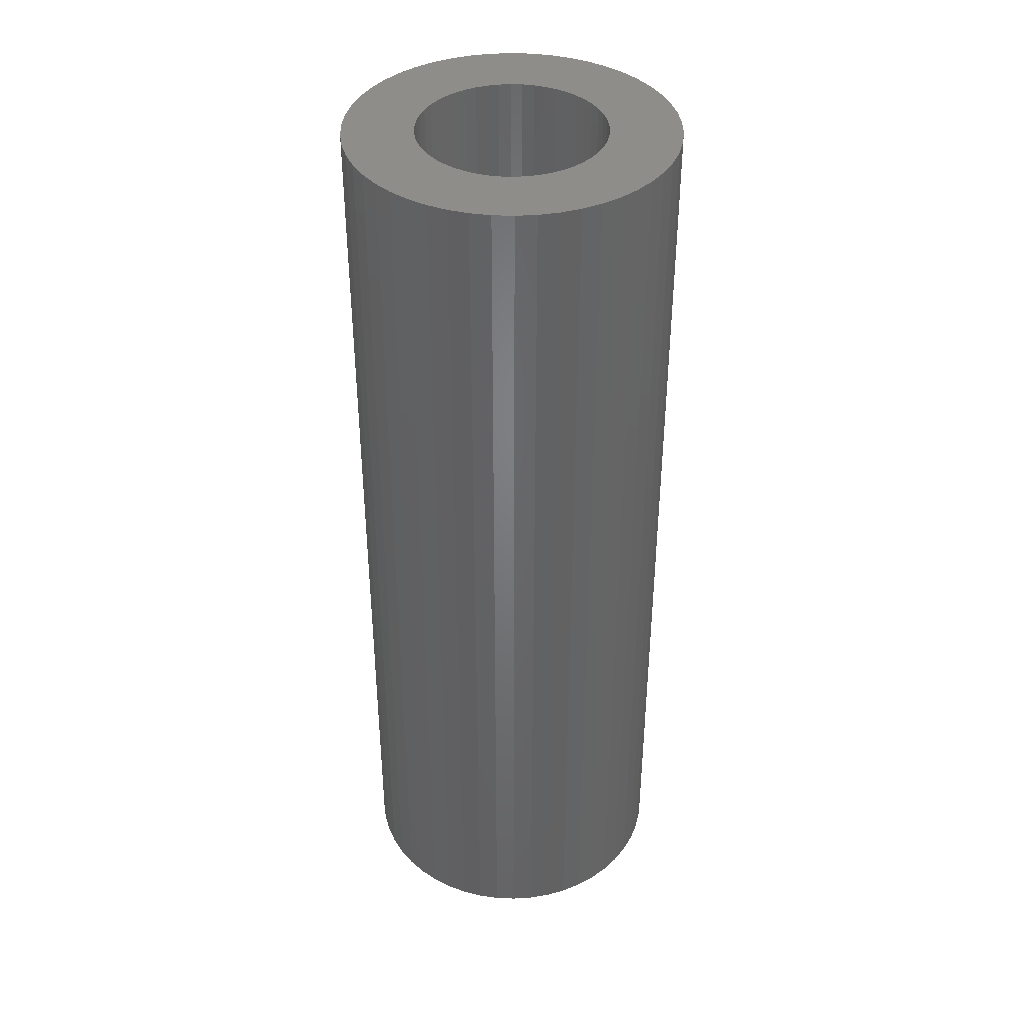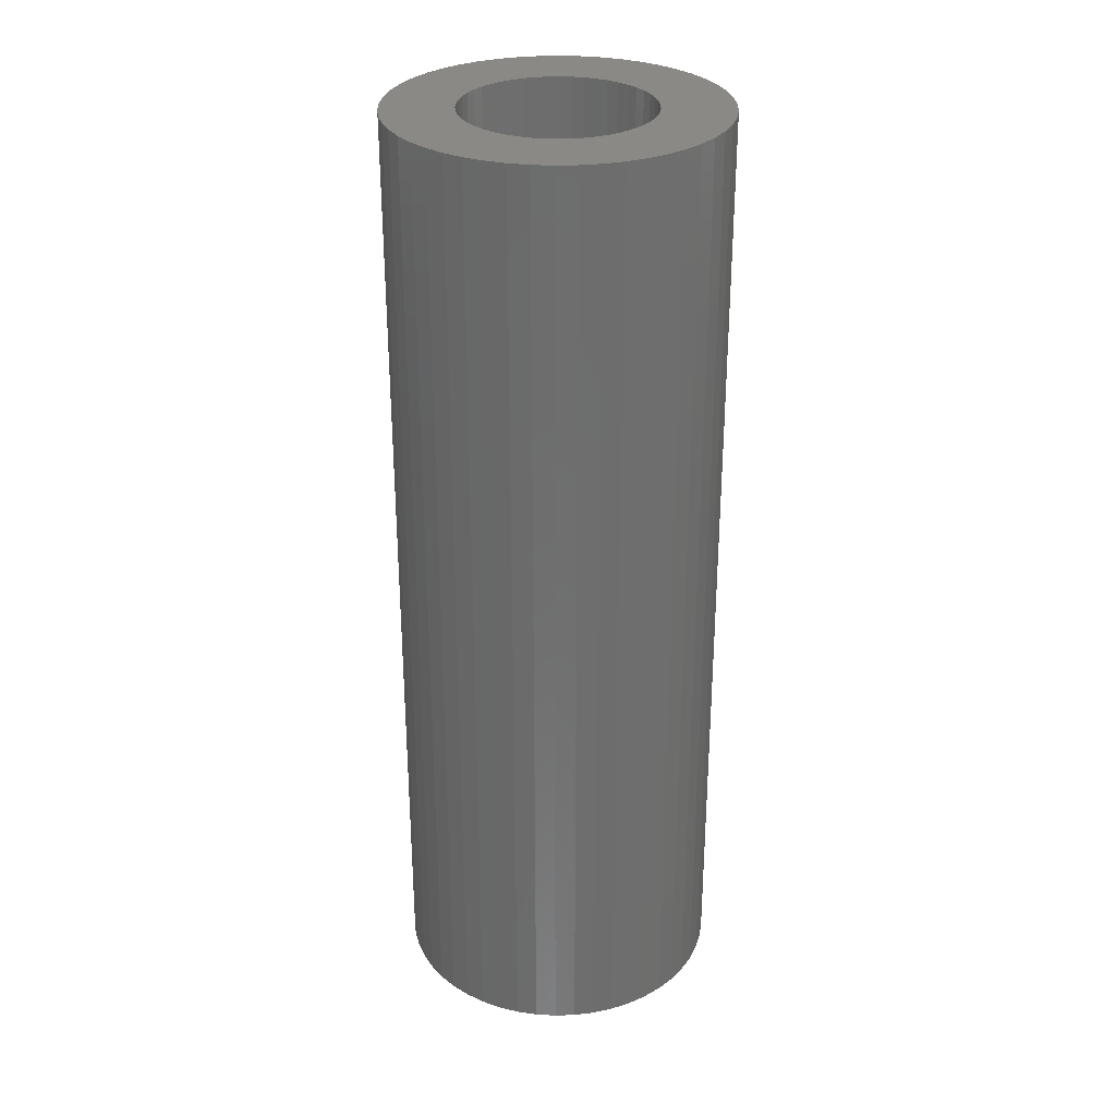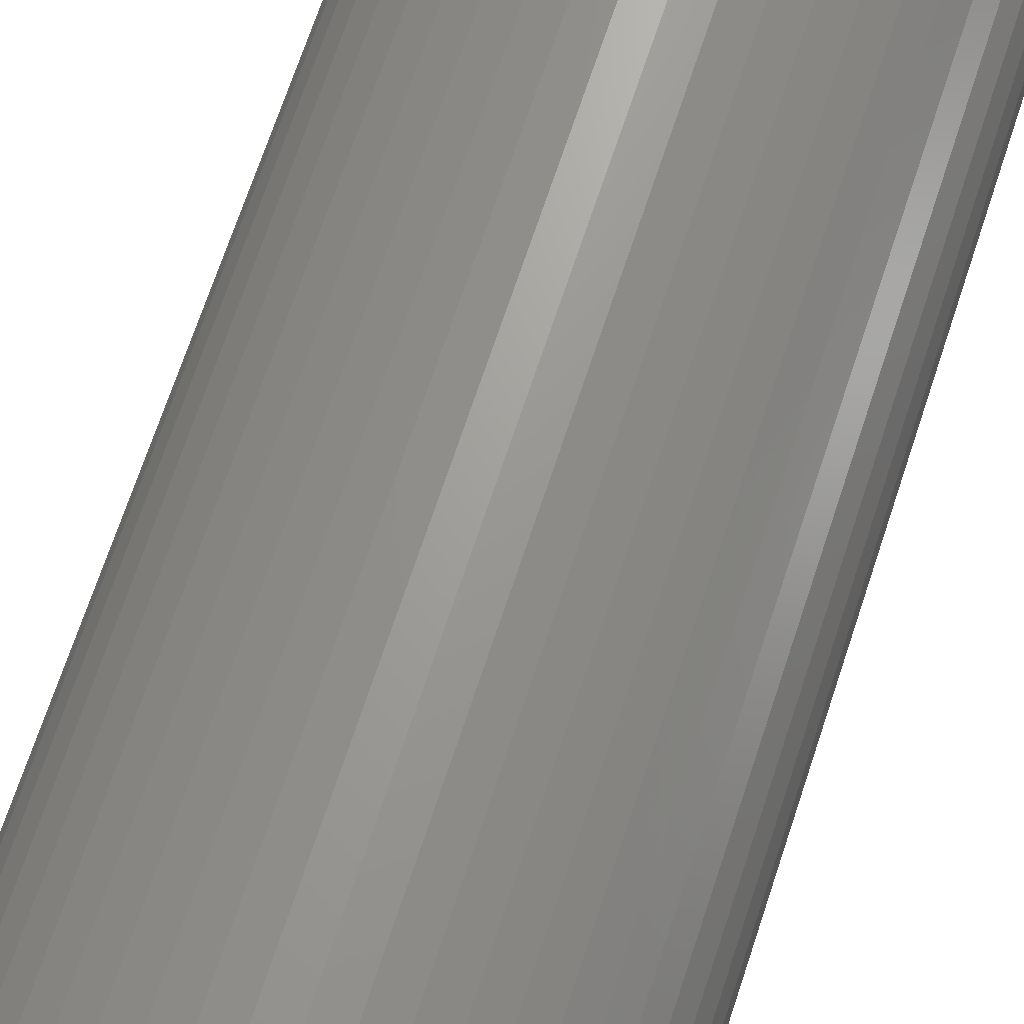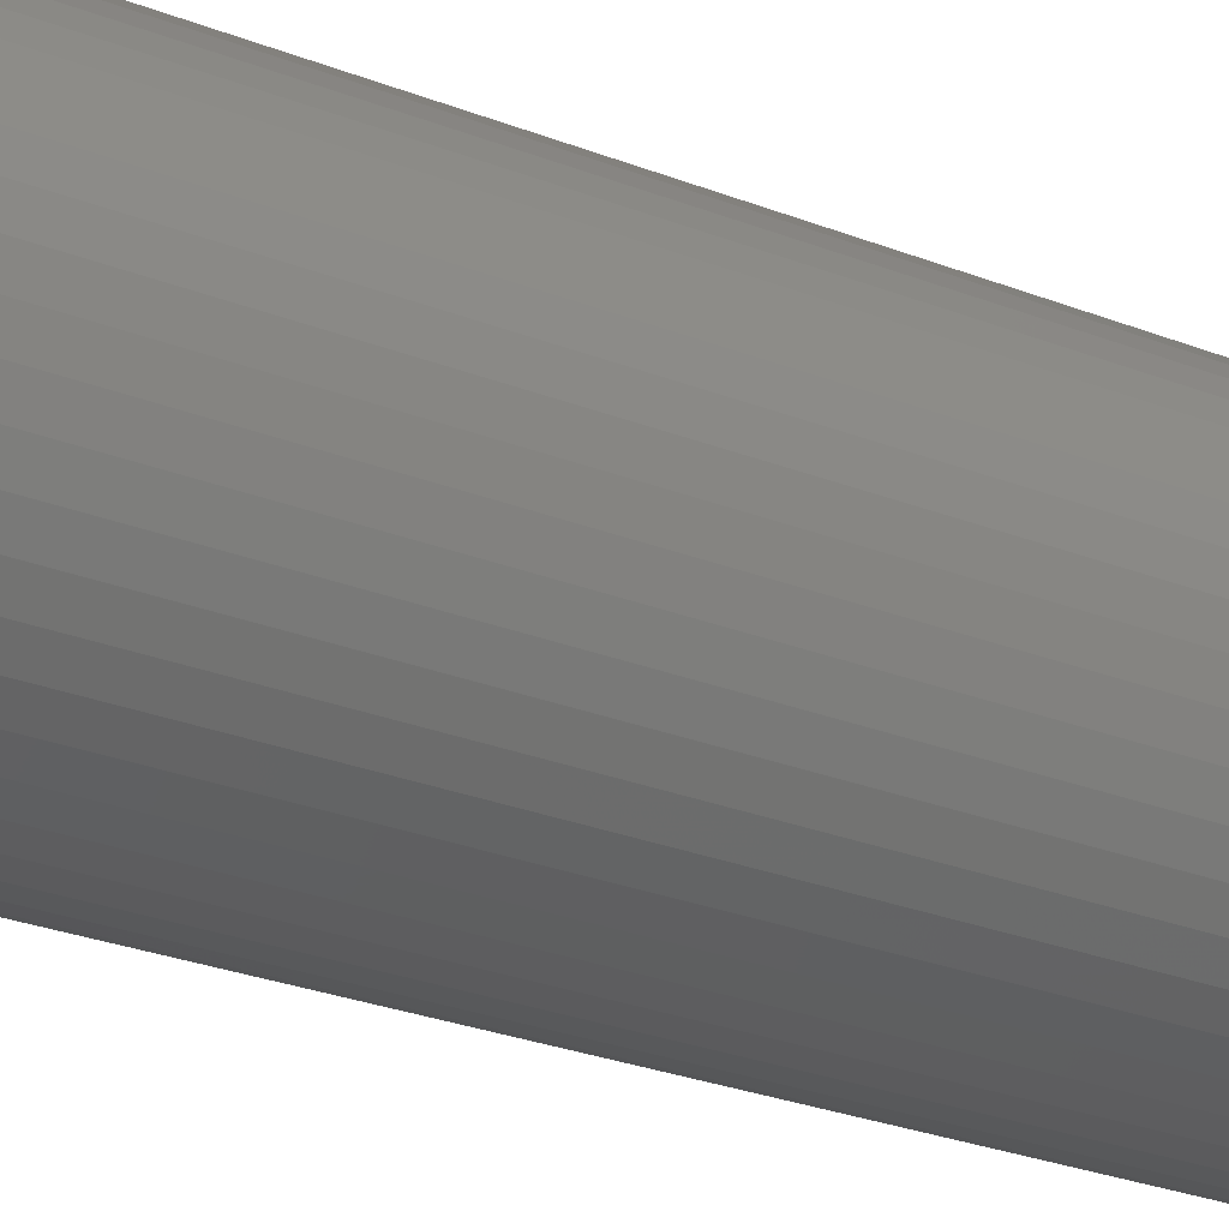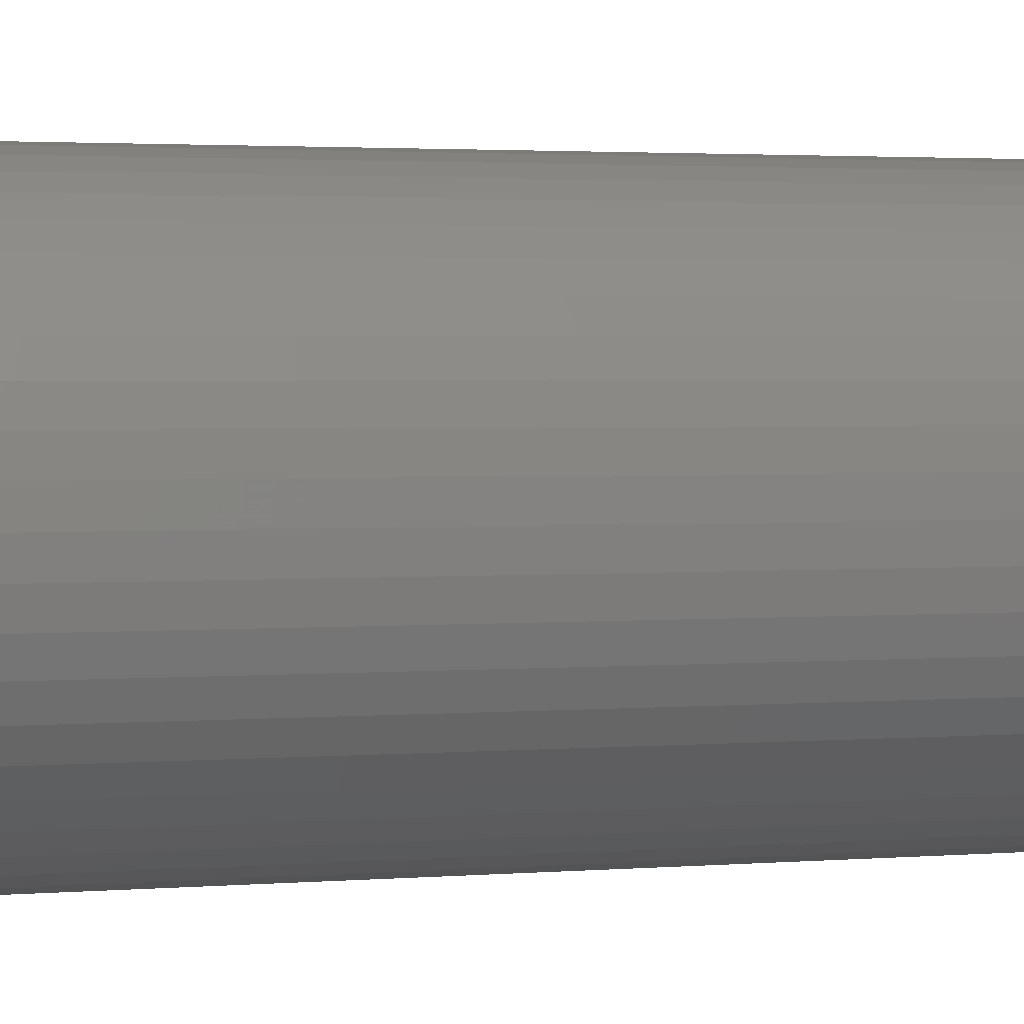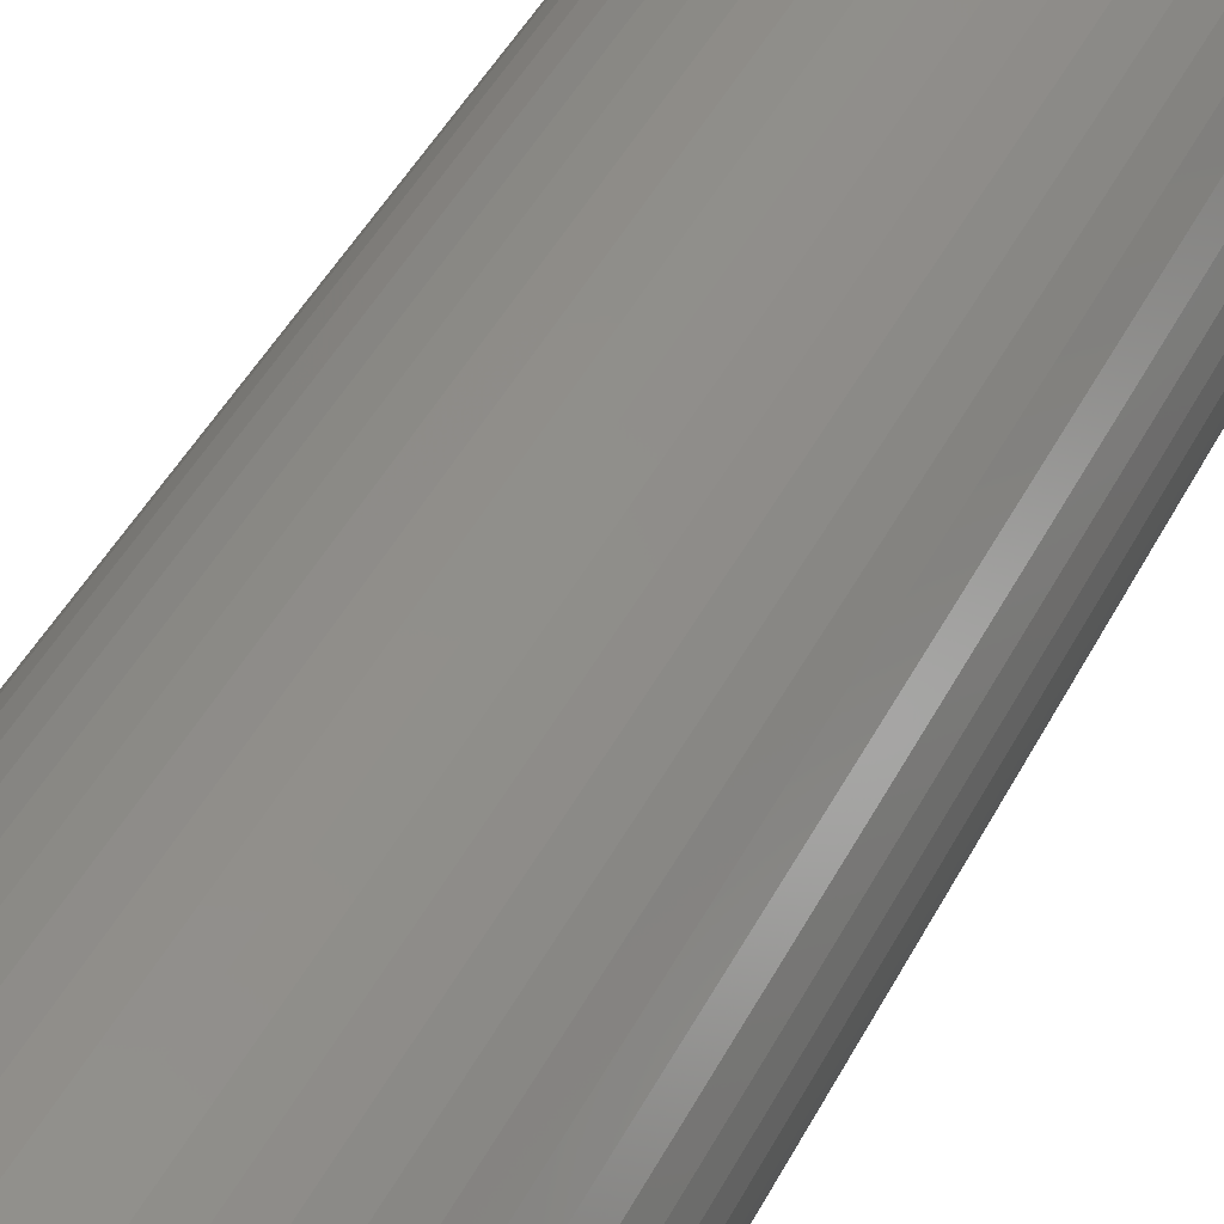
<metadata>
{"format":"stl","ext":"stl","renderer":"f3d","projection":"perspective","resolution":1024,"background":"white","views":[{"elev":39.4,"azim":154.0,"up":"+Z"},{"elev":30.0,"azim":-110.6,"up":"+Z"},{"elev":67.9,"azim":18.1,"up":"+Y"},{"elev":-27.1,"azim":-121.4,"up":"+Y"},{"elev":1.9,"azim":-110.2,"up":"+Y"},{"elev":45.2,"azim":26.0,"up":"+Y"}]}
</metadata>
<code>
# stl→obj: 200 verts, 400 faces
v 14 0 40.5
v 13.89 1.755 -40.5
v 13.89 1.755 40.5
v 14 0 -40.5
v -14 0 -40.5
v -13.89 1.755 40.5
v -13.89 1.755 -40.5
v -14 0 40.5
v 0.8791 13.97 -40.5
v -0.8791 13.97 40.5
v 0.8791 13.97 40.5
v -0.8791 13.97 -40.5
v -0.8791 -13.97 -40.5
v 0.8791 -13.97 40.5
v -0.8791 -13.97 40.5
v 0.8791 -13.97 -40.5
v 10.21 9.584 -40.5
v 8.924 10.79 40.5
v 10.21 9.584 40.5
v 8.924 10.79 -40.5
v -8.924 10.79 -40.5
v -10.21 9.584 40.5
v -8.924 10.79 40.5
v -10.21 9.584 -40.5
v -4.326 13.31 -40.5
v -5.961 12.67 40.5
v -4.326 13.31 40.5
v -5.961 12.67 -40.5
v 12.27 -6.745 40.5
v 13.02 -5.154 -40.5
v 13.02 -5.154 40.5
v 12.27 -6.745 -40.5
v 13.02 5.154 40.5
v 12.27 6.745 -40.5
v 12.27 6.745 40.5
v 13.02 5.154 -40.5
v 5.961 12.67 -40.5
v 4.326 13.31 40.5
v 5.961 12.67 40.5
v 4.326 13.31 -40.5
v 7.502 11.82 -40.5
v 7.502 11.82 40.5
v -13.02 5.154 -40.5
v -12.27 6.745 40.5
v -12.27 6.745 -40.5
v -13.02 5.154 40.5
v -11.33 8.229 -40.5
v -11.33 8.229 40.5
v 8 0 40.5
v 7.937 1.003 40.5
v 13.56 3.482 40.5
v 13.89 -1.755 40.5
v 7.749 1.99 40.5
v 7.937 -1.003 40.5
v 7.438 2.945 40.5
v 13.56 -3.482 40.5
v 7.01 3.854 40.5
v 11.33 8.229 40.5
v 7.749 -1.99 40.5
v 6.472 4.702 40.5
v 5.832 5.476 40.5
v 7.438 -2.945 40.5
v 5.099 6.164 40.5
v 4.287 6.755 40.5
v 3.406 7.239 40.5
v 2.472 7.608 40.5
v 2.623 13.75 40.5
v 1.499 7.858 40.5
v 0.5023 7.984 40.5
v -0.5023 7.984 40.5
v -1.499 7.858 40.5
v -2.623 13.75 40.5
v -2.472 7.608 40.5
v -3.406 7.239 40.5
v -4.287 6.755 40.5
v -7.502 11.82 40.5
v -5.099 6.164 40.5
v -5.832 5.476 40.5
v -6.472 4.702 40.5
v -7.01 3.854 40.5
v -7.438 2.945 40.5
v 7.01 -3.854 40.5
v 11.33 -8.229 40.5
v 6.472 -4.702 40.5
v 10.21 -9.584 40.5
v 5.832 -5.476 40.5
v 8.924 -10.79 40.5
v 5.099 -6.164 40.5
v 7.502 -11.82 40.5
v 4.287 -6.755 40.5
v 5.961 -12.67 40.5
v 3.406 -7.239 40.5
v 4.326 -13.31 40.5
v 2.472 -7.608 40.5
v 2.623 -13.75 40.5
v 1.499 -7.858 40.5
v 0.5023 -7.984 40.5
v -0.5023 -7.984 40.5
v -1.499 -7.858 40.5
v -2.623 -13.75 40.5
v -2.472 -7.608 40.5
v -4.326 -13.31 40.5
v -3.406 -7.239 40.5
v -5.961 -12.67 40.5
v -4.287 -6.755 40.5
v -7.502 -11.82 40.5
v -5.099 -6.164 40.5
v -8.924 -10.79 40.5
v -5.832 -5.476 40.5
v -10.21 -9.584 40.5
v -6.472 -4.702 40.5
v -11.33 -8.229 40.5
v -7.01 -3.854 40.5
v -12.27 -6.745 40.5
v -7.438 -2.945 40.5
v -13.02 -5.154 40.5
v -7.749 -1.99 40.5
v -13.56 -3.482 40.5
v -7.937 -1.003 40.5
v -13.89 -1.755 40.5
v -8 0 40.5
v -7.749 1.99 40.5
v -13.56 3.482 40.5
v -7.937 1.003 40.5
v -2.623 13.75 -40.5
v 8 0 -40.5
v 13.89 -1.755 -40.5
v 7.937 -1.003 -40.5
v 13.56 -3.482 -40.5
v 7.749 -1.99 -40.5
v 7.937 1.003 -40.5
v 7.438 -2.945 -40.5
v 13.56 3.482 -40.5
v 7.01 -3.854 -40.5
v 11.33 -8.229 -40.5
v 7.749 1.99 -40.5
v 6.472 -4.702 -40.5
v 10.21 -9.584 -40.5
v 5.832 -5.476 -40.5
v 8.924 -10.79 -40.5
v 7.438 2.945 -40.5
v 5.099 -6.164 -40.5
v 7.502 -11.82 -40.5
v 4.287 -6.755 -40.5
v 5.961 -12.67 -40.5
v 3.406 -7.239 -40.5
v 4.326 -13.31 -40.5
v 2.472 -7.608 -40.5
v 2.623 -13.75 -40.5
v 1.499 -7.858 -40.5
v 0.5023 -7.984 -40.5
v -0.5023 -7.984 -40.5
v -1.499 -7.858 -40.5
v -2.623 -13.75 -40.5
v -2.472 -7.608 -40.5
v -4.326 -13.31 -40.5
v -3.406 -7.239 -40.5
v -5.961 -12.67 -40.5
v -4.287 -6.755 -40.5
v -7.502 -11.82 -40.5
v -5.099 -6.164 -40.5
v -8.924 -10.79 -40.5
v -5.832 -5.476 -40.5
v -10.21 -9.584 -40.5
v -6.472 -4.702 -40.5
v -11.33 -8.229 -40.5
v -7.01 -3.854 -40.5
v -12.27 -6.745 -40.5
v -7.438 -2.945 -40.5
v 7.01 3.854 -40.5
v 11.33 8.229 -40.5
v 6.472 4.702 -40.5
v 5.832 5.476 -40.5
v 5.099 6.164 -40.5
v 4.287 6.755 -40.5
v 3.406 7.239 -40.5
v 2.472 7.608 -40.5
v 2.623 13.75 -40.5
v 1.499 7.858 -40.5
v 0.5023 7.984 -40.5
v -0.5023 7.984 -40.5
v -1.499 7.858 -40.5
v -2.472 7.608 -40.5
v -3.406 7.239 -40.5
v -4.287 6.755 -40.5
v -7.502 11.82 -40.5
v -5.099 6.164 -40.5
v -5.832 5.476 -40.5
v -6.472 4.702 -40.5
v -7.01 3.854 -40.5
v -7.438 2.945 -40.5
v -7.749 1.99 -40.5
v -13.56 3.482 -40.5
v -7.937 1.003 -40.5
v -8 0 -40.5
v -13.02 -5.154 -40.5
v -7.749 -1.99 -40.5
v -13.56 -3.482 -40.5
v -7.937 -1.003 -40.5
v -13.89 -1.755 -40.5
f 1 2 3
f 2 1 4
f 5 6 7
f 6 5 8
f 9 10 11
f 10 9 12
f 13 14 15
f 14 13 16
f 17 18 19
f 18 17 20
f 21 22 23
f 22 21 24
f 25 26 27
f 26 25 28
f 29 30 31
f 30 29 32
f 33 34 35
f 34 33 36
f 37 38 39
f 38 37 40
f 41 39 42
f 39 41 37
f 43 44 45
f 44 43 46
f 47 22 24
f 22 47 48
f 49 1 3
f 50 3 51
f 1 49 52
f 53 51 33
f 54 52 49
f 55 33 35
f 52 54 56
f 57 35 58
f 59 56 54
f 60 58 19
f 56 59 31
f 61 19 18
f 62 31 59
f 31 62 29
f 3 50 49
f 51 53 50
f 63 18 42
f 33 55 53
f 35 57 55
f 58 60 57
f 64 42 39
f 19 61 60
f 18 63 61
f 65 39 38
f 42 64 63
f 39 65 64
f 66 38 67
f 38 66 65
f 67 68 66
f 11 68 67
f 11 69 68
f 11 70 69
f 10 70 11
f 10 71 70
f 72 71 10
f 71 72 73
f 27 73 72
f 73 27 74
f 26 74 27
f 74 26 75
f 76 75 26
f 75 76 77
f 23 77 76
f 77 23 78
f 22 78 23
f 78 22 79
f 48 79 22
f 79 48 80
f 44 80 48
f 80 44 81
f 82 29 62
f 29 82 83
f 84 83 82
f 83 84 85
f 86 85 84
f 85 86 87
f 88 87 86
f 87 88 89
f 90 89 88
f 89 90 91
f 92 91 90
f 91 92 93
f 94 93 92
f 93 94 95
f 96 95 94
f 96 14 95
f 97 14 96
f 98 14 97
f 98 15 14
f 99 15 98
f 100 99 101
f 99 100 15
f 102 101 103
f 104 103 105
f 101 102 100
f 106 105 107
f 108 107 109
f 103 104 102
f 110 109 111
f 112 111 113
f 114 113 115
f 105 106 104
f 116 115 117
f 118 117 119
f 120 119 121
f 46 81 44
f 107 108 106
f 81 46 122
f 109 110 108
f 123 122 46
f 111 112 110
f 122 123 124
f 113 114 112
f 6 124 123
f 115 116 114
f 124 6 121
f 117 118 116
f 8 121 6
f 119 120 118
f 121 8 120
f 125 27 72
f 27 125 25
f 126 4 127
f 128 127 129
f 4 126 2
f 130 129 30
f 131 2 126
f 132 30 32
f 2 131 133
f 134 32 135
f 136 133 131
f 137 135 138
f 133 136 36
f 139 138 140
f 141 36 136
f 36 141 34
f 127 128 126
f 129 130 128
f 142 140 143
f 30 132 130
f 32 134 132
f 135 137 134
f 144 143 145
f 138 139 137
f 140 142 139
f 146 145 147
f 143 144 142
f 145 146 144
f 148 147 149
f 147 148 146
f 149 150 148
f 16 150 149
f 16 151 150
f 16 152 151
f 13 152 16
f 13 153 152
f 154 153 13
f 153 154 155
f 156 155 154
f 155 156 157
f 158 157 156
f 157 158 159
f 160 159 158
f 159 160 161
f 162 161 160
f 161 162 163
f 164 163 162
f 163 164 165
f 166 165 164
f 165 166 167
f 168 167 166
f 167 168 169
f 170 34 141
f 34 170 171
f 172 171 170
f 171 172 17
f 173 17 172
f 17 173 20
f 174 20 173
f 20 174 41
f 175 41 174
f 41 175 37
f 176 37 175
f 37 176 40
f 177 40 176
f 40 177 178
f 179 178 177
f 179 9 178
f 180 9 179
f 181 9 180
f 181 12 9
f 182 12 181
f 125 182 183
f 182 125 12
f 25 183 184
f 28 184 185
f 183 25 125
f 186 185 187
f 21 187 188
f 184 28 25
f 24 188 189
f 47 189 190
f 45 190 191
f 185 186 28
f 43 191 192
f 193 192 194
f 7 194 195
f 196 169 168
f 187 21 186
f 169 196 197
f 188 24 21
f 198 197 196
f 189 47 24
f 197 198 199
f 190 45 47
f 200 199 198
f 191 43 45
f 199 200 195
f 192 193 43
f 5 195 200
f 194 7 193
f 195 5 7
f 16 95 14
f 95 16 149
f 51 36 33
f 36 51 133
f 3 133 51
f 133 3 2
f 58 17 19
f 17 58 171
f 35 171 58
f 171 35 34
f 40 67 38
f 67 40 178
f 178 11 67
f 11 178 9
f 20 42 18
f 42 20 41
f 45 48 47
f 48 45 44
f 193 46 43
f 46 193 123
f 7 123 193
f 123 7 6
f 28 76 26
f 76 28 186
f 186 23 76
f 23 186 21
f 12 72 10
f 72 12 125
f 52 4 1
f 4 52 127
f 85 135 83
f 135 85 138
f 164 108 110
f 108 164 162
f 168 116 196
f 116 168 114
f 164 112 166
f 112 164 110
f 145 89 91
f 89 145 143
f 31 129 56
f 129 31 30
f 83 32 29
f 32 83 135
f 198 120 200
f 120 198 118
f 200 8 5
f 8 200 120
f 196 118 198
f 118 196 116
f 140 85 87
f 85 140 138
f 147 91 93
f 91 147 145
f 149 93 95
f 93 149 147
f 56 127 52
f 127 56 129
f 154 15 100
f 15 154 13
f 162 106 108
f 106 162 160
f 166 114 168
f 114 166 112
f 143 87 89
f 87 143 140
f 156 100 102
f 100 156 154
f 158 102 104
f 102 158 156
f 160 104 106
f 104 160 158
f 141 57 170
f 57 141 55
f 170 60 172
f 60 170 57
f 177 65 66
f 65 177 176
f 184 73 74
f 73 184 183
f 81 190 80
f 190 81 191
f 128 49 126
f 49 128 54
f 174 61 63
f 61 174 173
f 176 64 65
f 64 176 175
f 121 194 124
f 194 121 195
f 79 188 78
f 188 79 189
f 183 71 73
f 71 183 182
f 188 77 78
f 77 188 187
f 134 62 132
f 62 134 82
f 161 109 107
f 109 161 163
f 113 169 115
f 169 113 167
f 144 92 90
f 92 144 146
f 136 55 141
f 55 136 53
f 172 61 173
f 61 172 60
f 181 69 70
f 69 181 180
f 179 66 68
f 66 179 177
f 175 63 64
f 63 175 174
f 122 191 81
f 191 122 192
f 124 192 122
f 192 124 194
f 80 189 79
f 189 80 190
f 182 70 71
f 70 182 181
f 187 75 77
f 75 187 185
f 185 74 75
f 74 185 184
f 126 50 131
f 50 126 49
f 132 59 130
f 59 132 62
f 139 84 137
f 84 139 86
f 119 195 121
f 195 119 199
f 109 165 111
f 165 109 163
f 150 97 96
f 97 150 151
f 131 53 136
f 53 131 50
f 180 68 69
f 68 180 179
f 130 54 128
f 54 130 59
f 137 82 134
f 82 137 84
f 157 105 103
f 105 157 159
f 153 101 99
f 101 153 155
f 152 99 98
f 99 152 153
f 115 197 117
f 197 115 169
f 117 199 119
f 199 117 197
f 146 94 92
f 94 146 148
f 148 96 94
f 96 148 150
f 139 88 86
f 88 139 142
f 151 98 97
f 98 151 152
f 159 107 105
f 107 159 161
f 111 167 113
f 167 111 165
f 142 90 88
f 90 142 144
f 155 103 101
f 103 155 157

</code>
